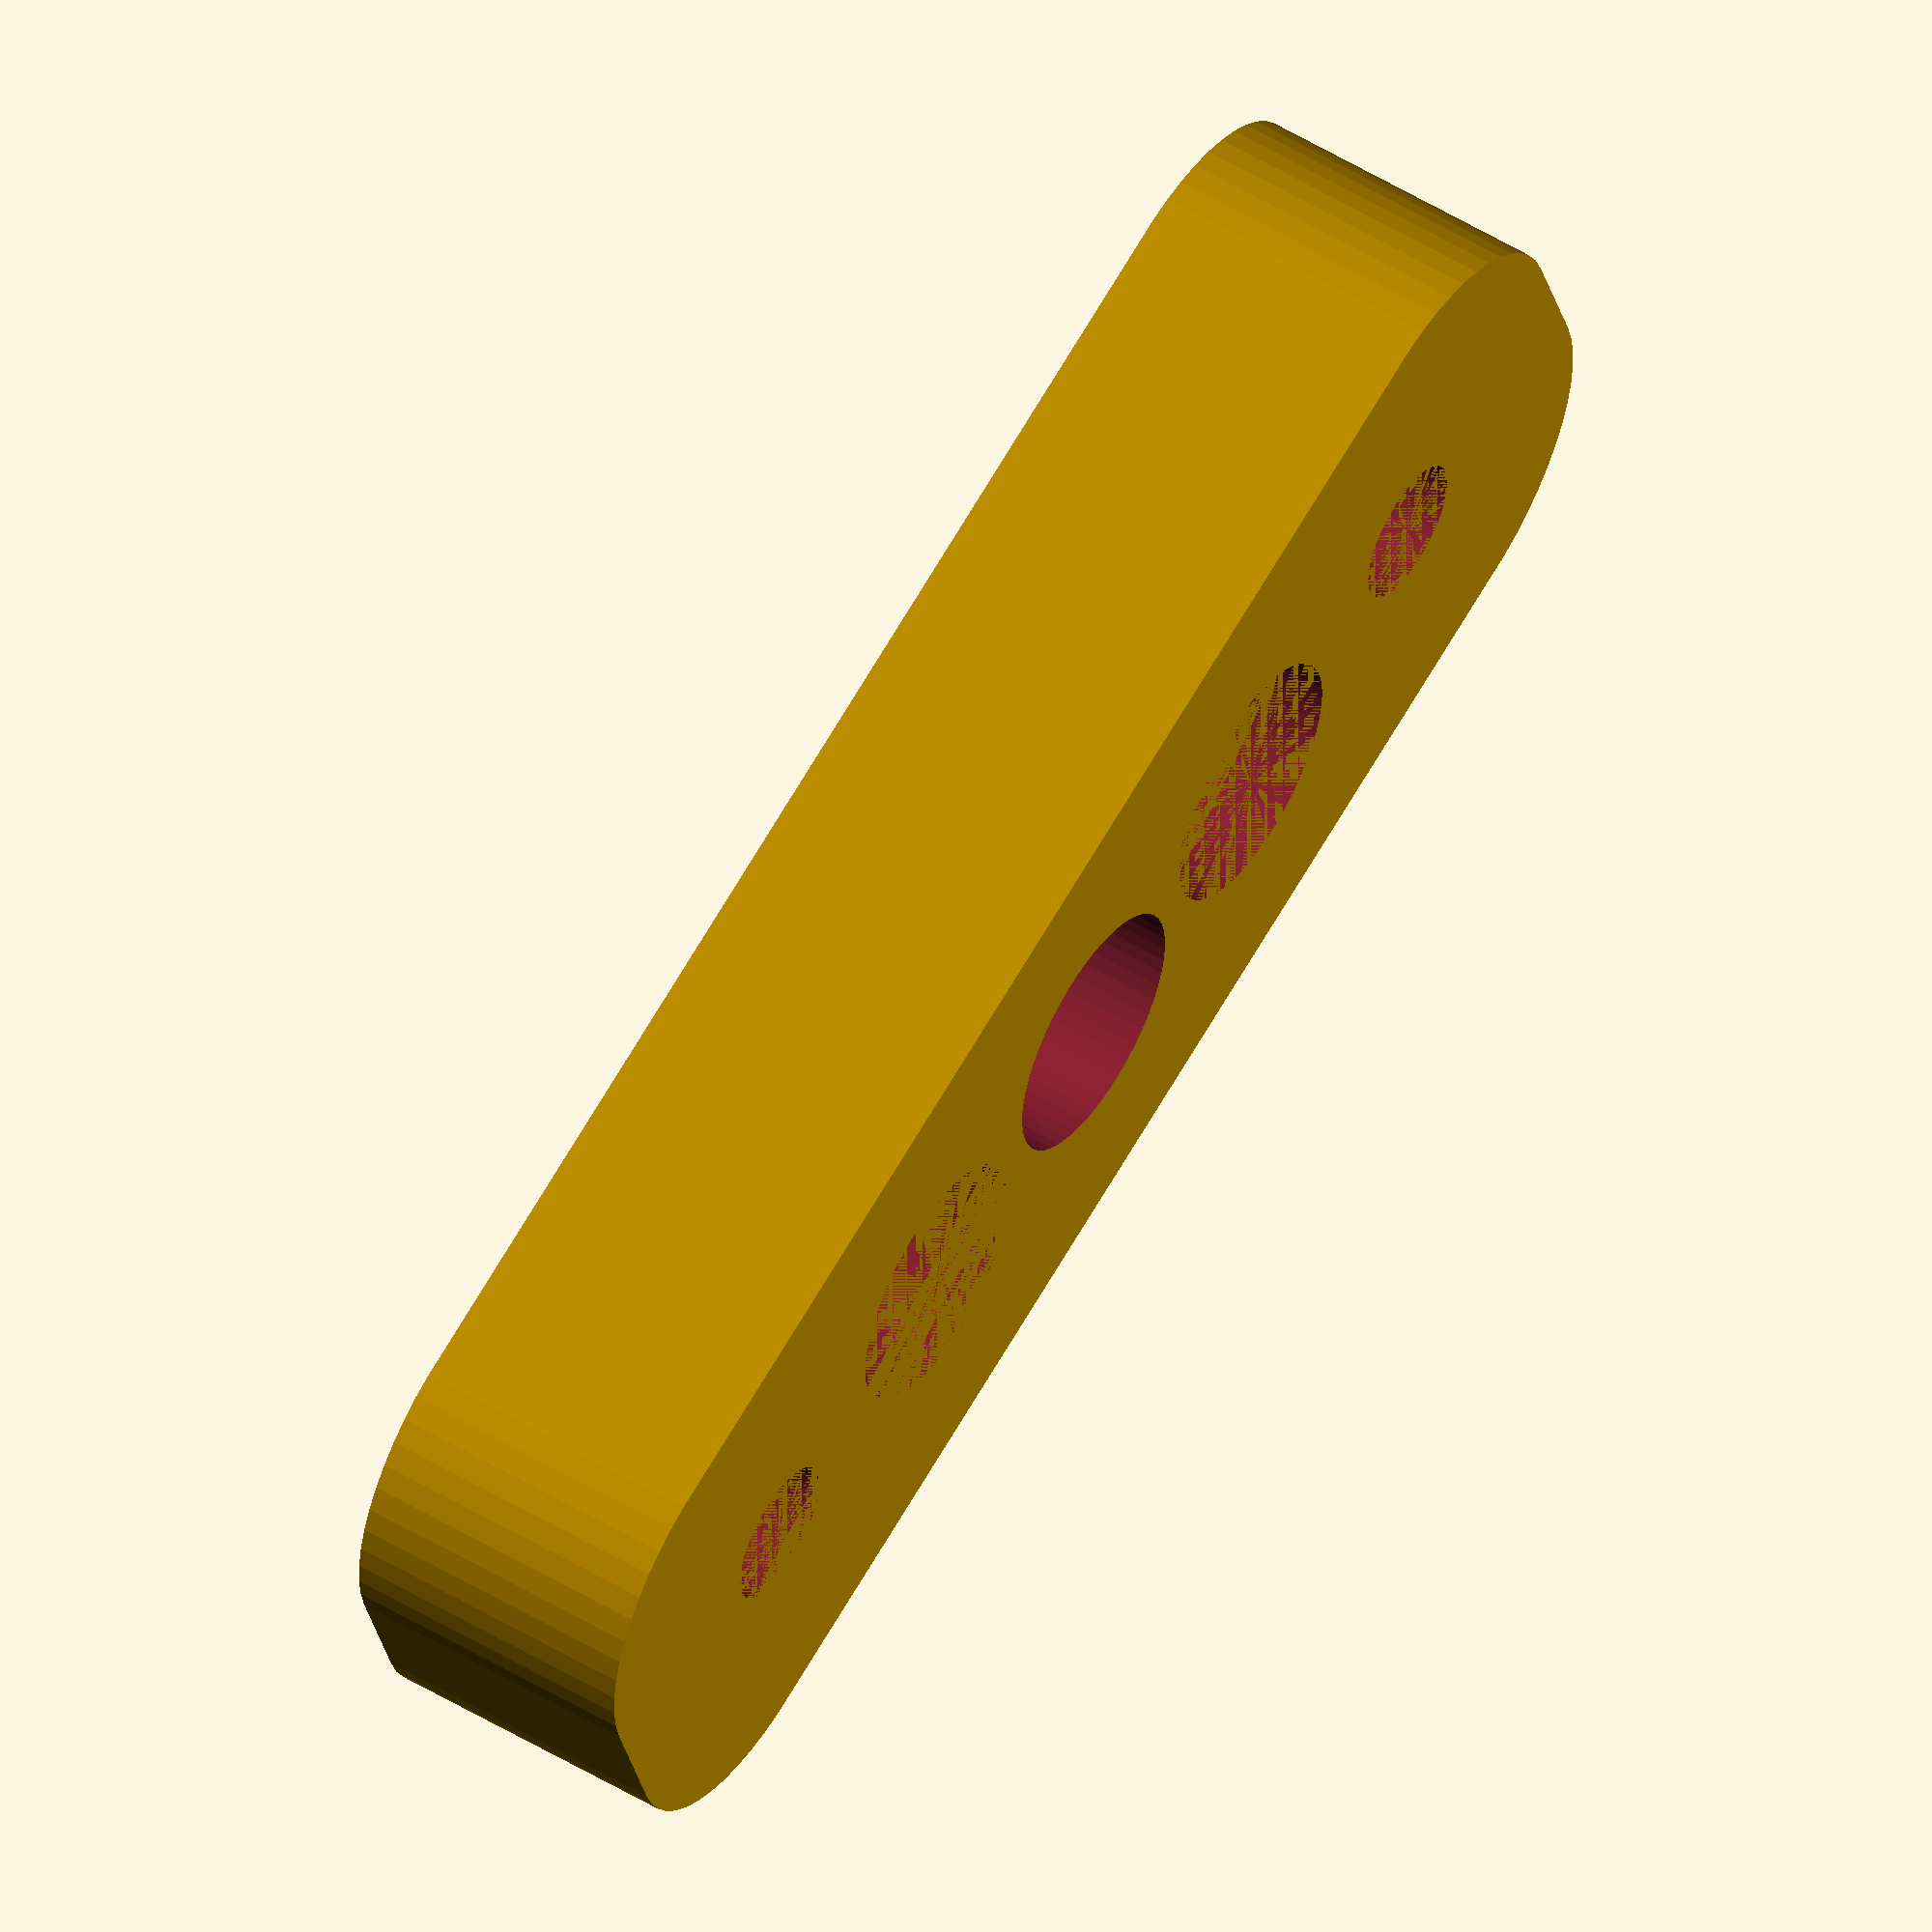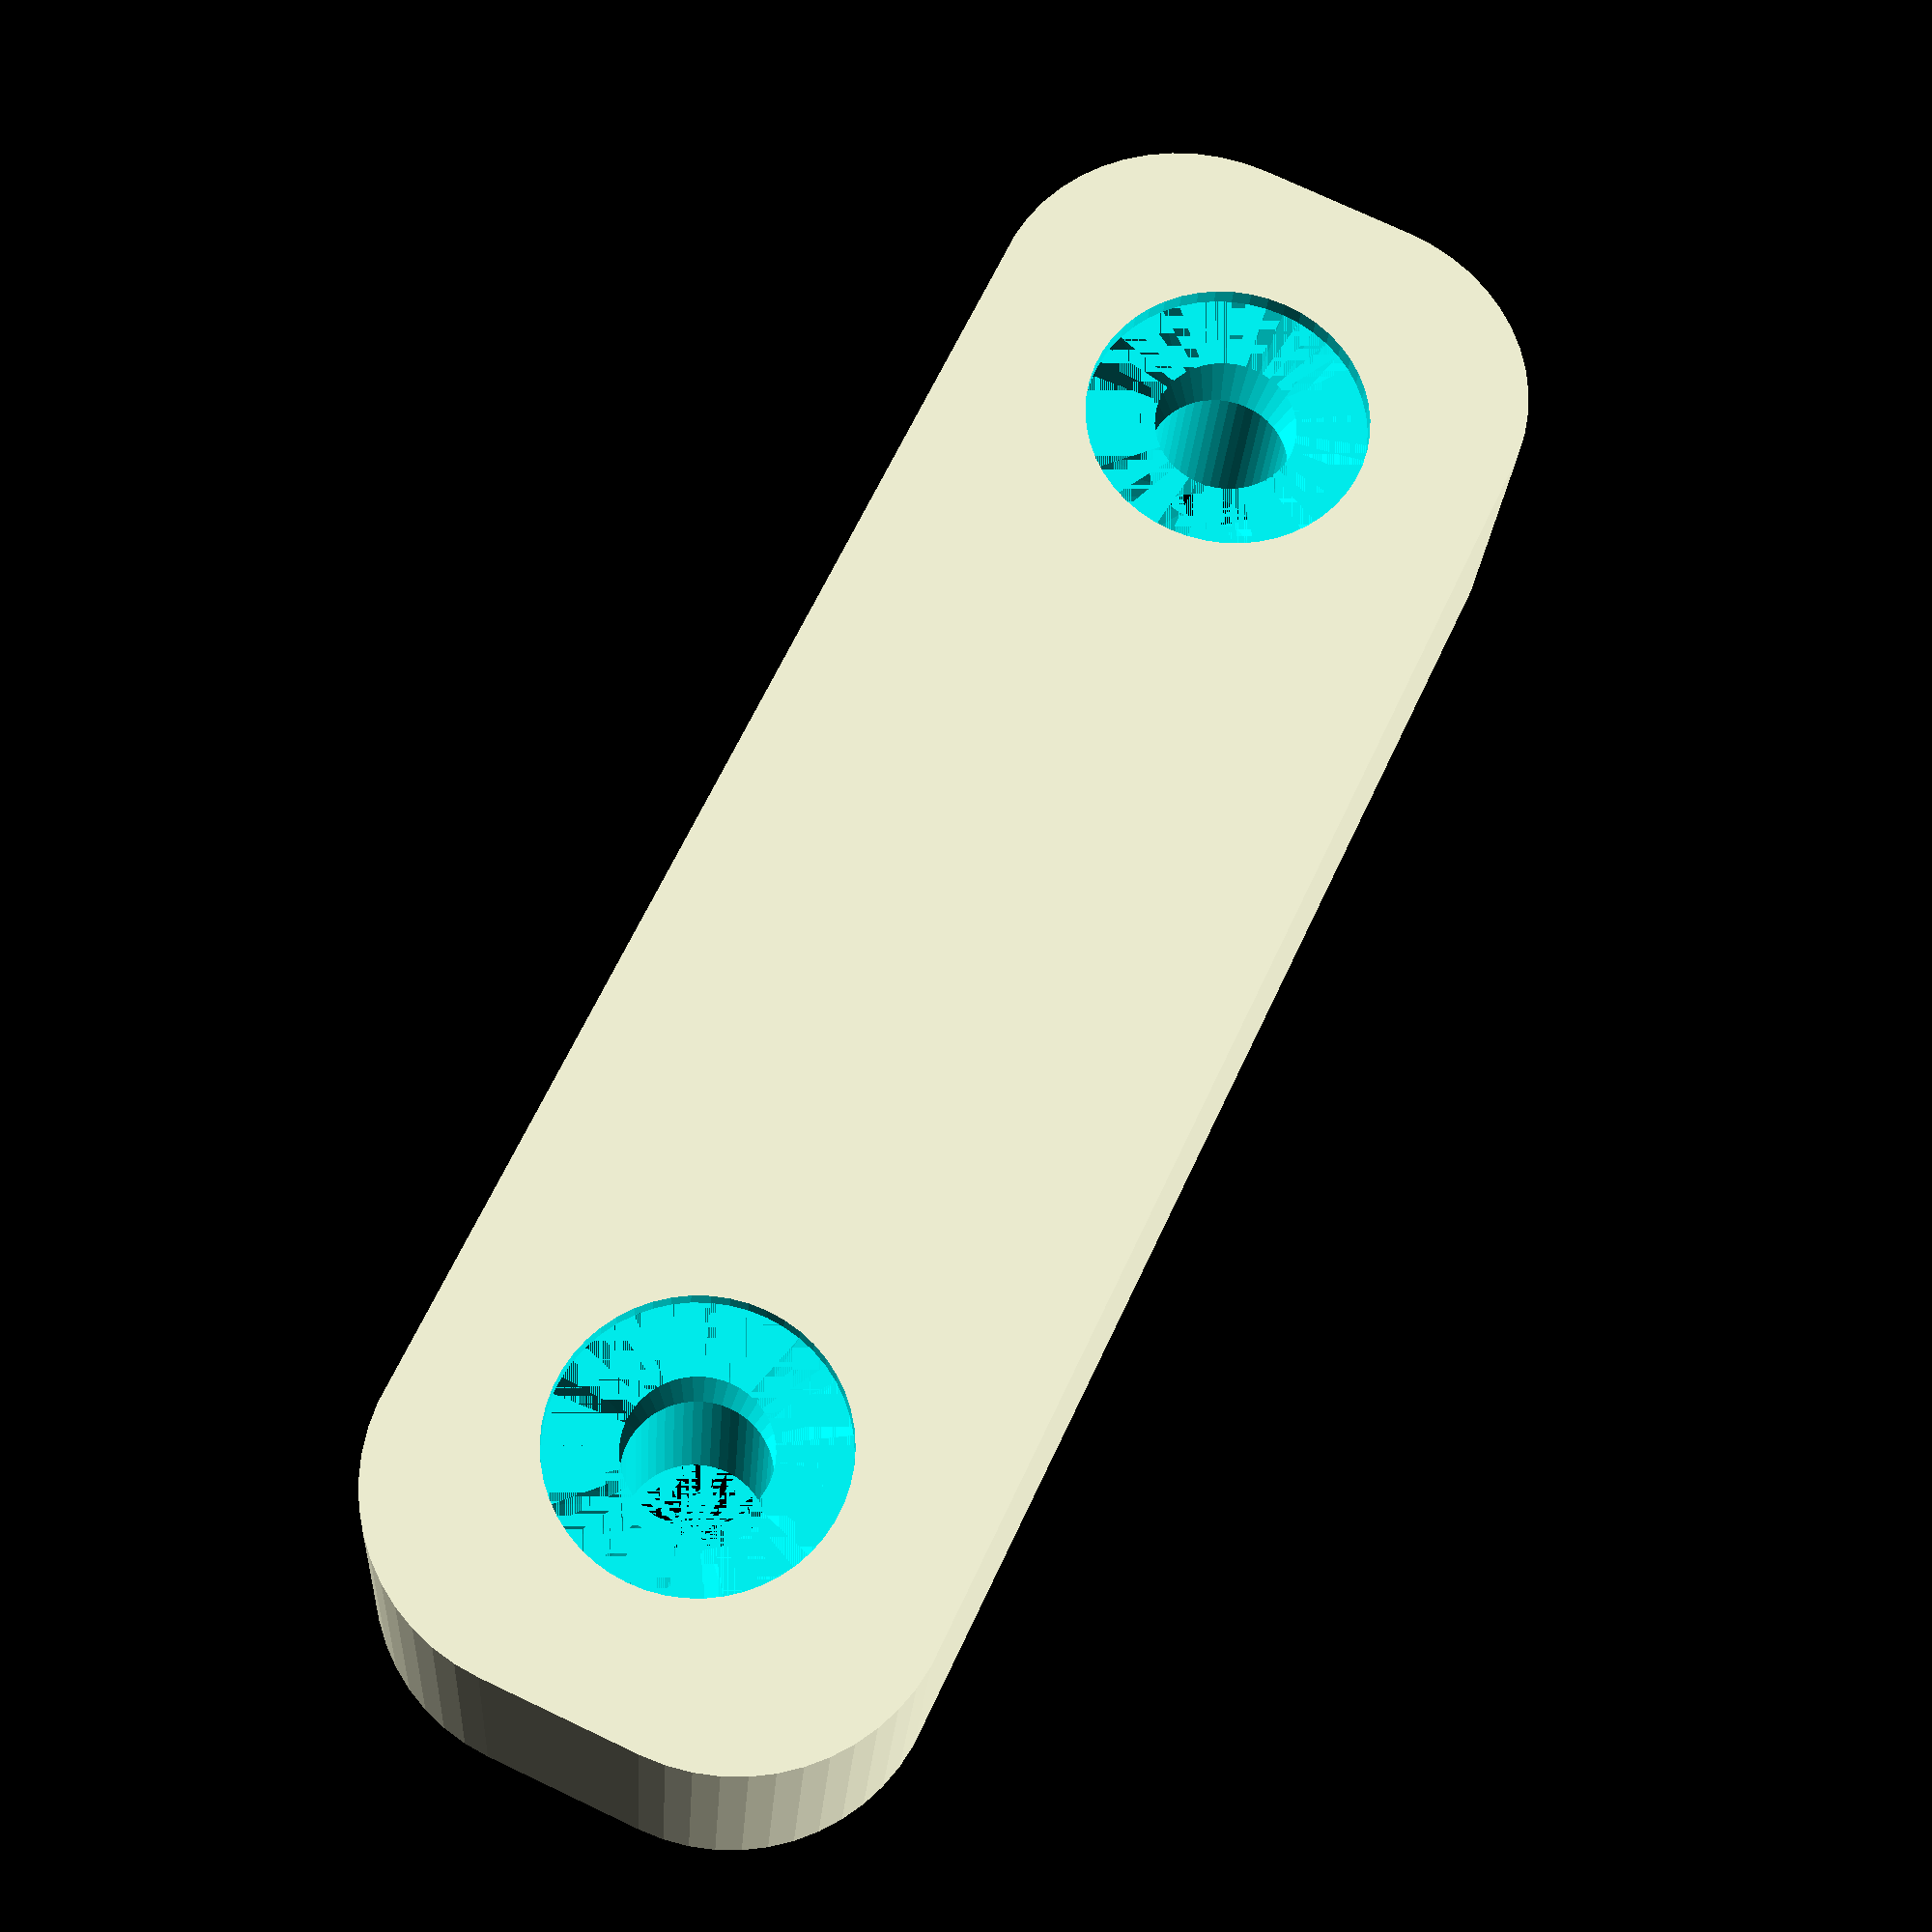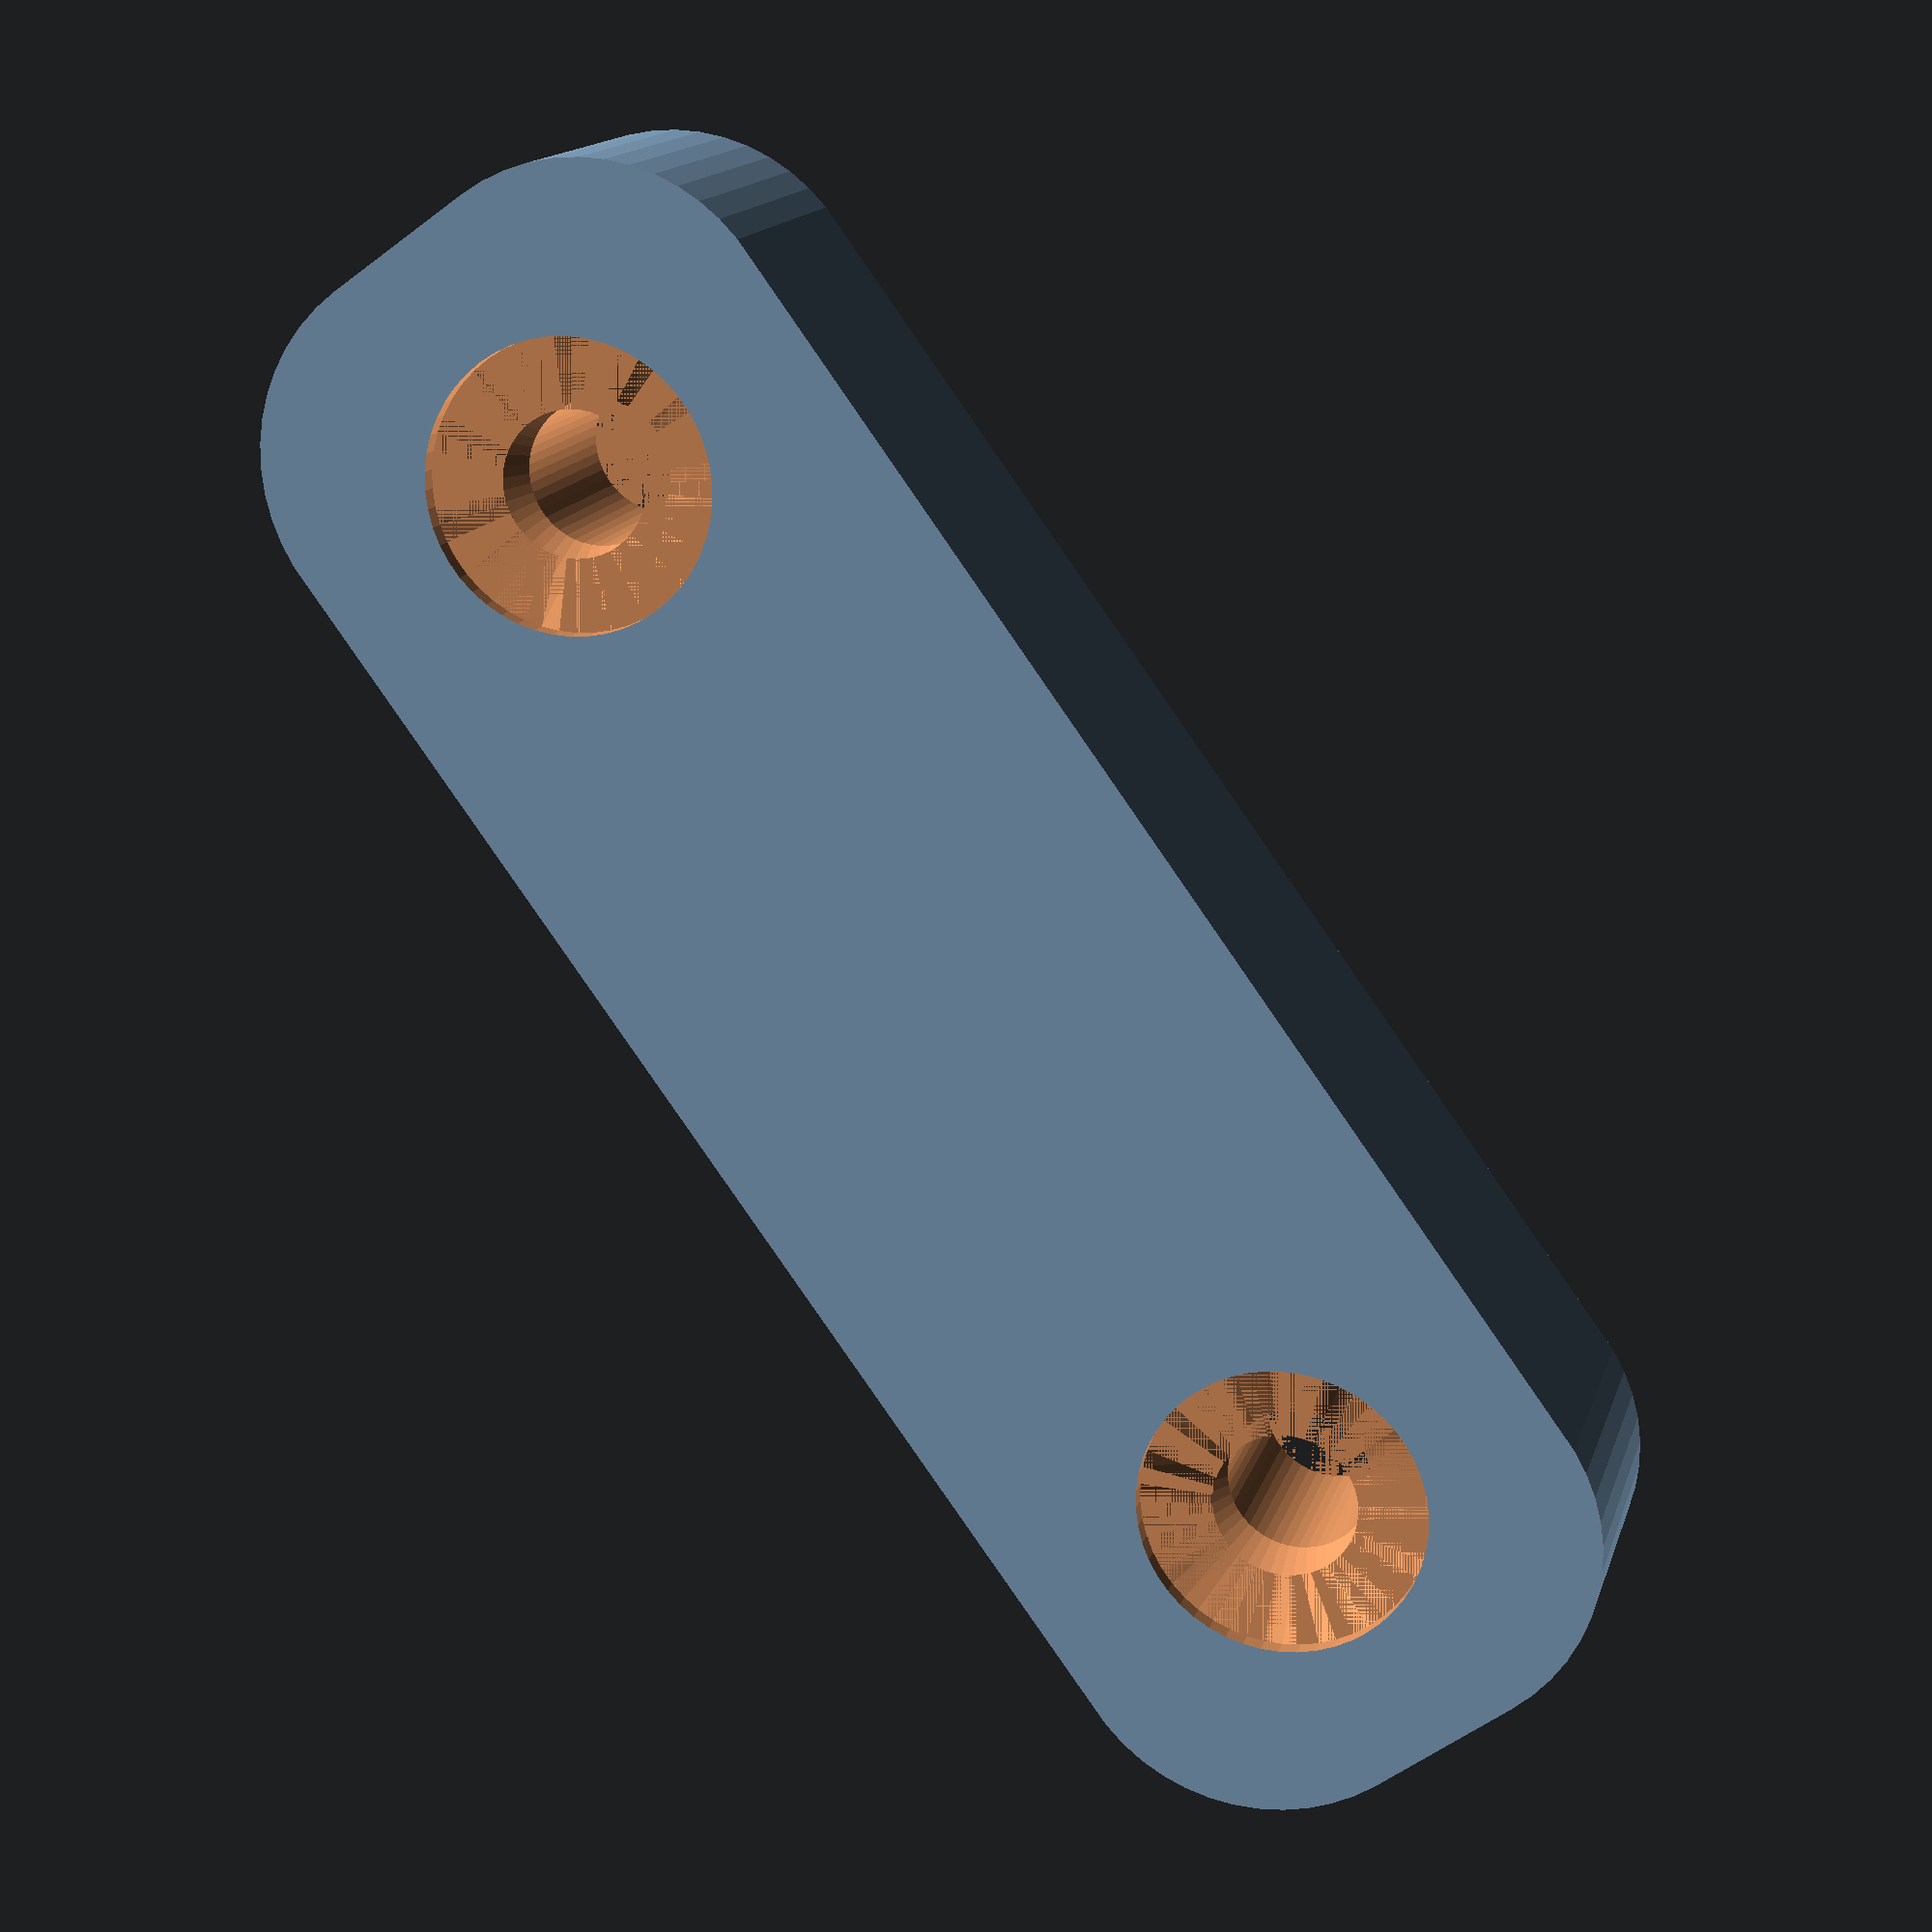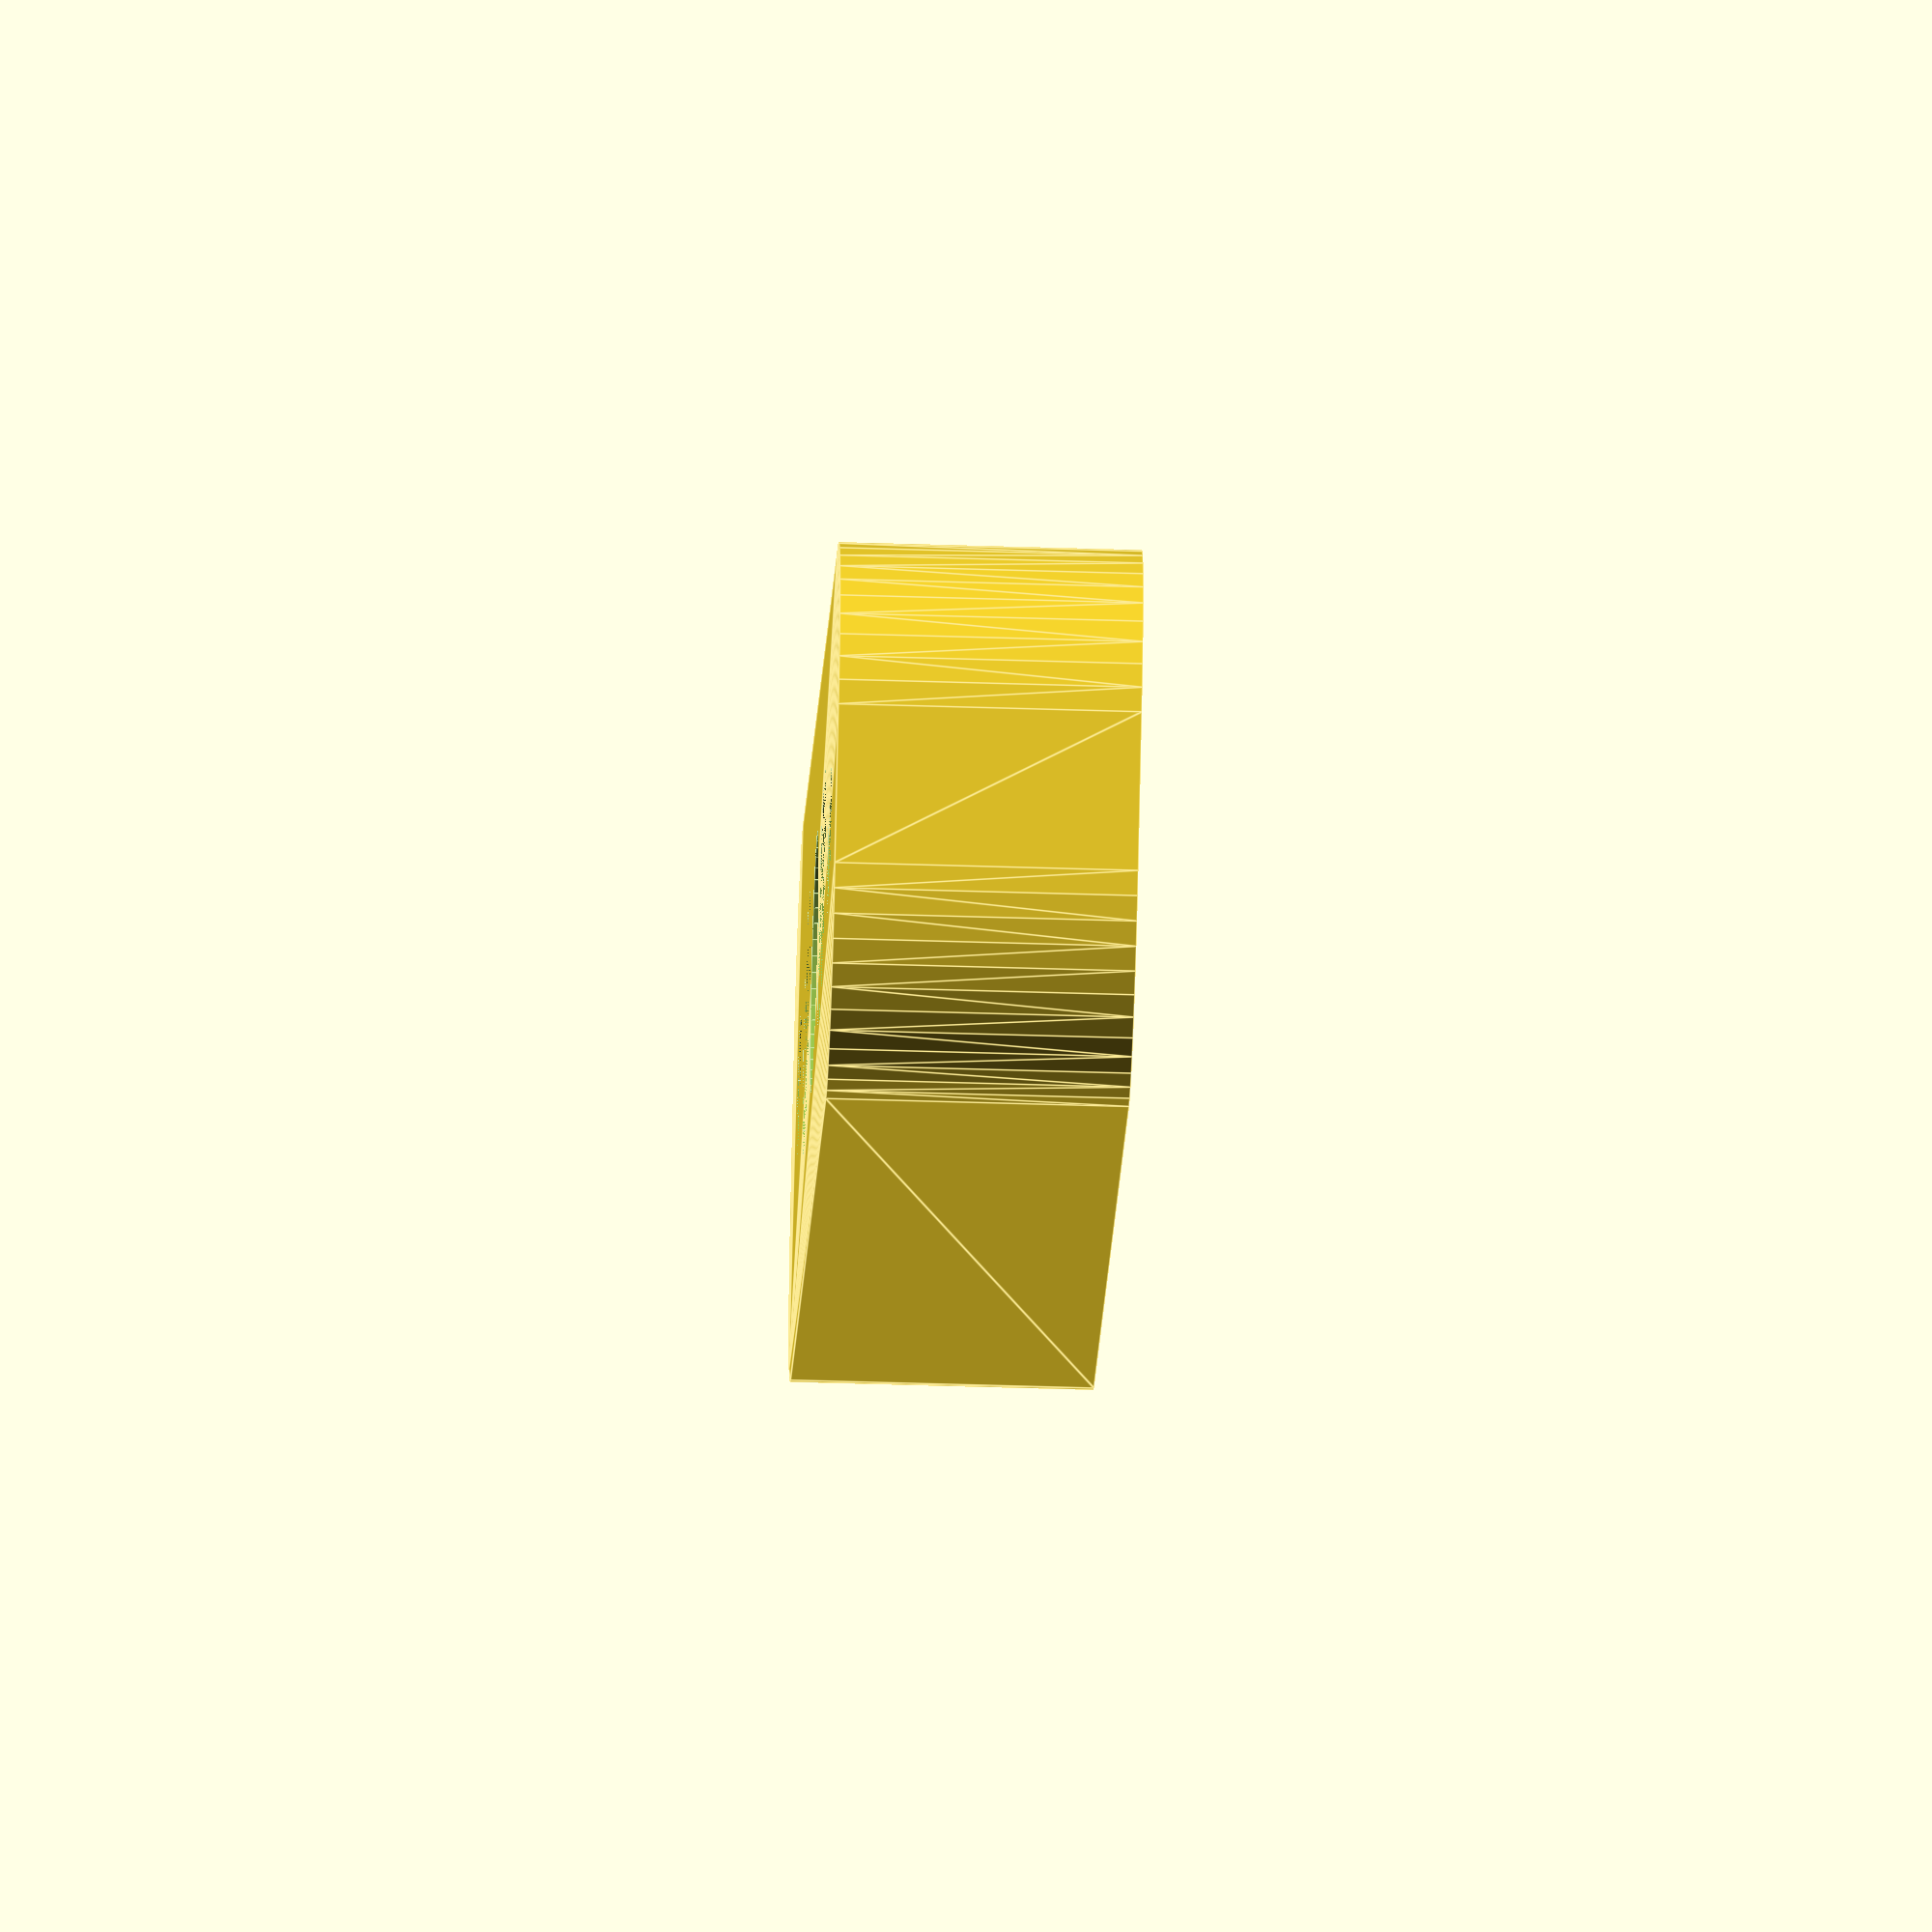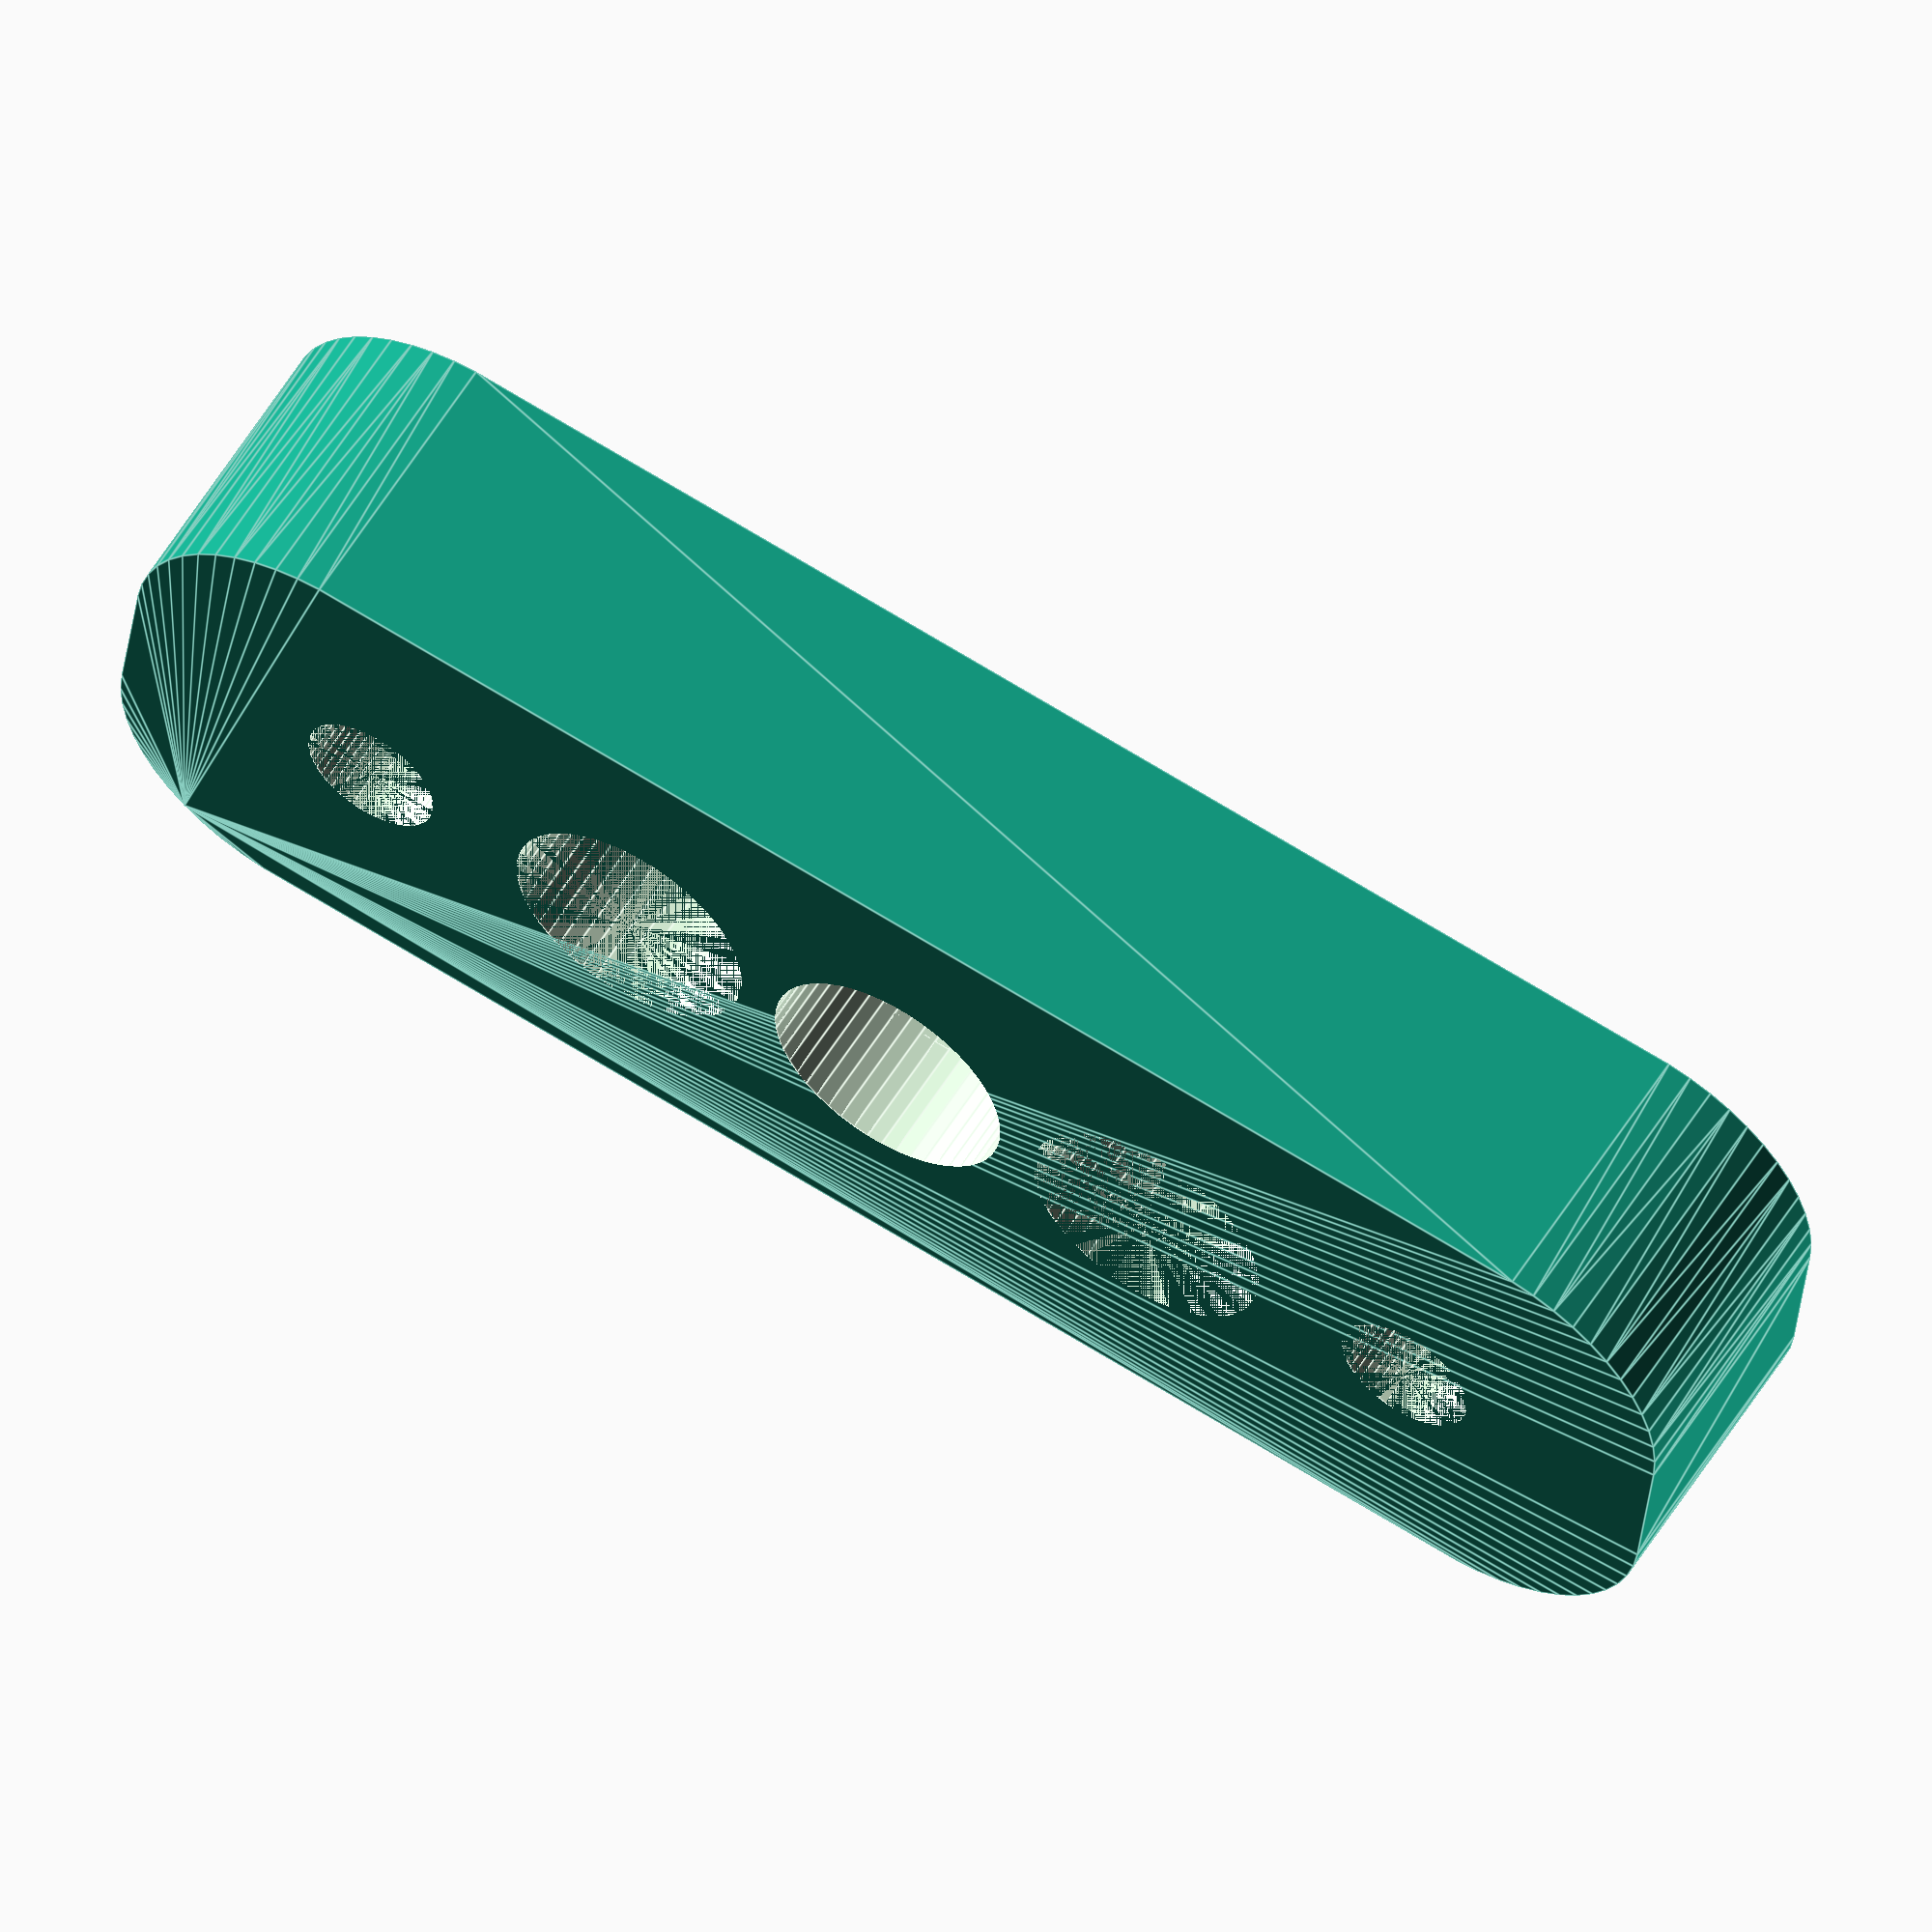
<openscad>
$fn = 50;


difference() {
	union() {
		hull() {
			translate(v = [-17.0000000000, 2.0000000000, 0]) {
				cylinder(h = 7.5000000000, r = 5);
			}
			translate(v = [17.0000000000, 2.0000000000, 0]) {
				cylinder(h = 7.5000000000, r = 5);
			}
			translate(v = [-17.0000000000, -2.0000000000, 0]) {
				cylinder(h = 7.5000000000, r = 5);
			}
			translate(v = [17.0000000000, -2.0000000000, 0]) {
				cylinder(h = 7.5000000000, r = 5);
			}
		}
	}
	union() {
		translate(v = [15.0000000000, 0, 7.0000000000]) {
			rotate(a = [0, 0, 0]) {
				difference() {
					union() {
						translate(v = [0, 0, -7.0000000000]) {
							cylinder(h = 7.0000000000, r = 1.5000000000);
						}
						translate(v = [0, 0, -1.9000000000]) {
							cylinder(h = 1.9000000000, r1 = 1.8000000000, r2 = 3.6000000000);
						}
						cylinder(h = 250, r = 3.6000000000);
						translate(v = [0, 0, -7.0000000000]) {
							cylinder(h = 7.0000000000, r = 1.8000000000);
						}
						translate(v = [0, 0, -7.0000000000]) {
							cylinder(h = 7.0000000000, r = 1.5000000000);
						}
					}
					union();
				}
			}
		}
		translate(v = [-15.0000000000, 0, 7.0000000000]) {
			rotate(a = [0, 0, 0]) {
				difference() {
					union() {
						translate(v = [0, 0, -7.0000000000]) {
							cylinder(h = 7.0000000000, r = 1.5000000000);
						}
						translate(v = [0, 0, -1.9000000000]) {
							cylinder(h = 1.9000000000, r1 = 1.8000000000, r2 = 3.6000000000);
						}
						cylinder(h = 250, r = 3.6000000000);
						translate(v = [0, 0, -7.0000000000]) {
							cylinder(h = 7.0000000000, r = 1.8000000000);
						}
						translate(v = [0, 0, -7.0000000000]) {
							cylinder(h = 7.0000000000, r = 1.5000000000);
						}
					}
					union();
				}
			}
		}
		translate(v = [-15.0000000000, 0.0000000000, 0]) {
			cylinder(h = 7.5000000000, r = 1.8000000000);
		}
		translate(v = [15.0000000000, 0.0000000000, 0]) {
			cylinder(h = 7.5000000000, r = 1.8000000000);
		}
		translate(v = [-15.0000000000, 0.0000000000, 0]) {
			cylinder(h = 7.5000000000, r = 1.8000000000);
		}
		translate(v = [15.0000000000, 0.0000000000, 0]) {
			cylinder(h = 7.5000000000, r = 1.8000000000);
		}
		translate(v = [-15.0000000000, 0.0000000000, 0]) {
			cylinder(h = 7.5000000000, r = 1.8000000000);
		}
		translate(v = [15.0000000000, 0.0000000000, 0]) {
			cylinder(h = 7.5000000000, r = 1.8000000000);
		}
		translate(v = [-15.0000000000, 0.0000000000, 0]) {
			cylinder(h = 7.5000000000, r = 1.8000000000);
		}
		translate(v = [15.0000000000, 0.0000000000, 0]) {
			cylinder(h = 7.5000000000, r = 1.8000000000);
		}
		translate(v = [0, 0, -3.2500000000]) {
			cylinder(h = 6.5000000000, r = 3.2500000000);
		}
		translate(v = [-7.5000000000, 0, 0.0000000000]) {
			cylinder(h = 6.5000000000, r = 3.2500000000);
		}
		cylinder(h = 6.5000000000, r = 3.2500000000);
		translate(v = [7.5000000000, 0, 0.0000000000]) {
			cylinder(h = 6.5000000000, r = 3.2500000000);
		}
	}
}
</openscad>
<views>
elev=306.8 azim=197.9 roll=122.9 proj=o view=wireframe
elev=202.7 azim=115.1 roll=183.6 proj=p view=wireframe
elev=165.3 azim=54.0 roll=165.7 proj=p view=wireframe
elev=232.4 azim=139.2 roll=271.9 proj=o view=edges
elev=123.1 azim=173.3 roll=328.9 proj=o view=edges
</views>
